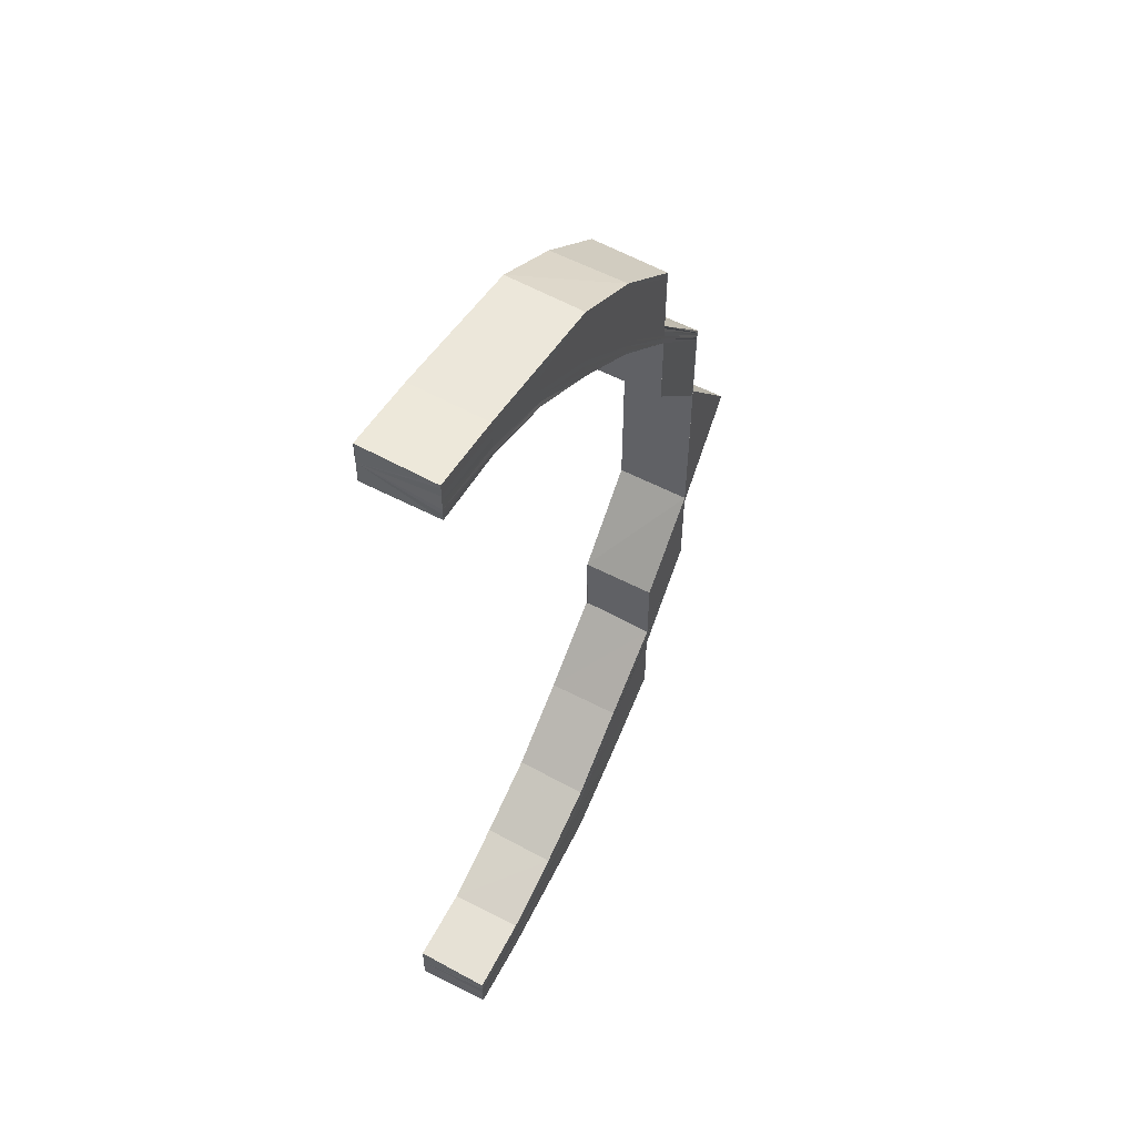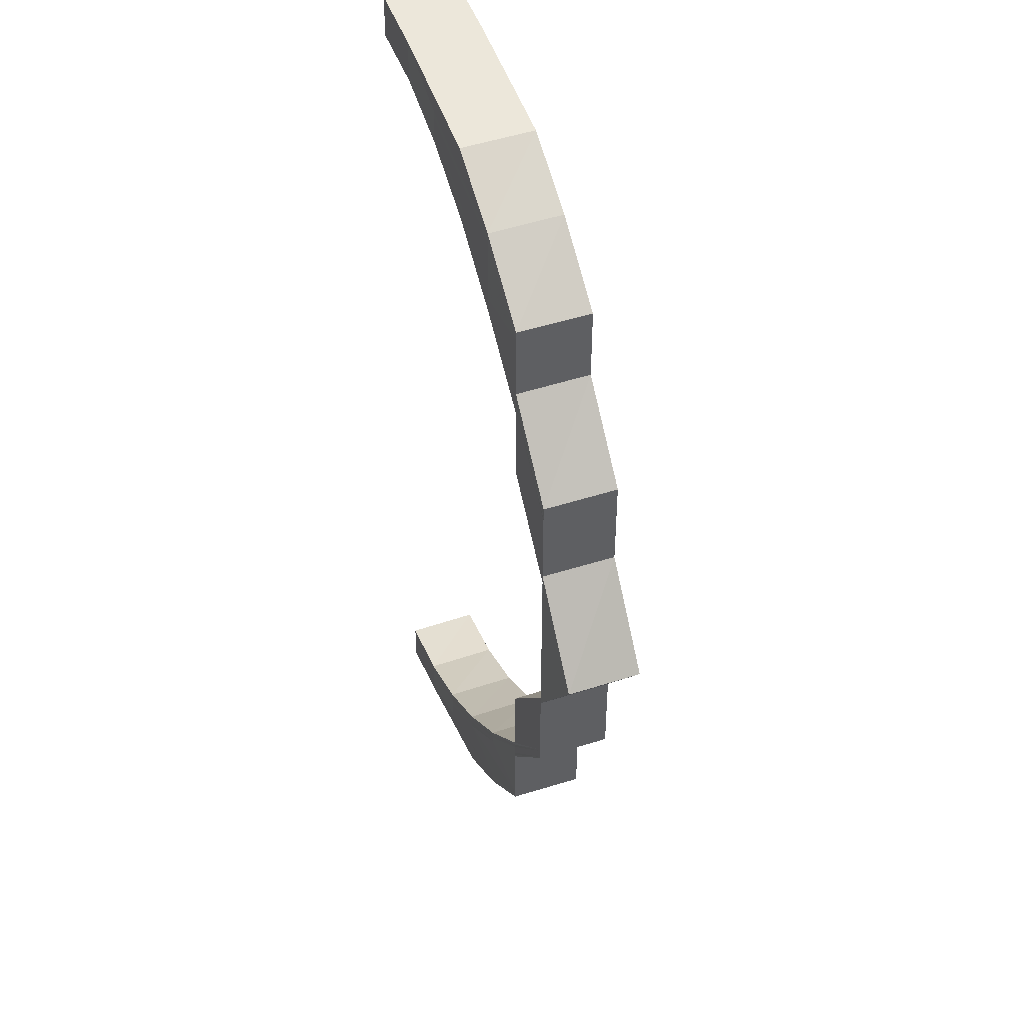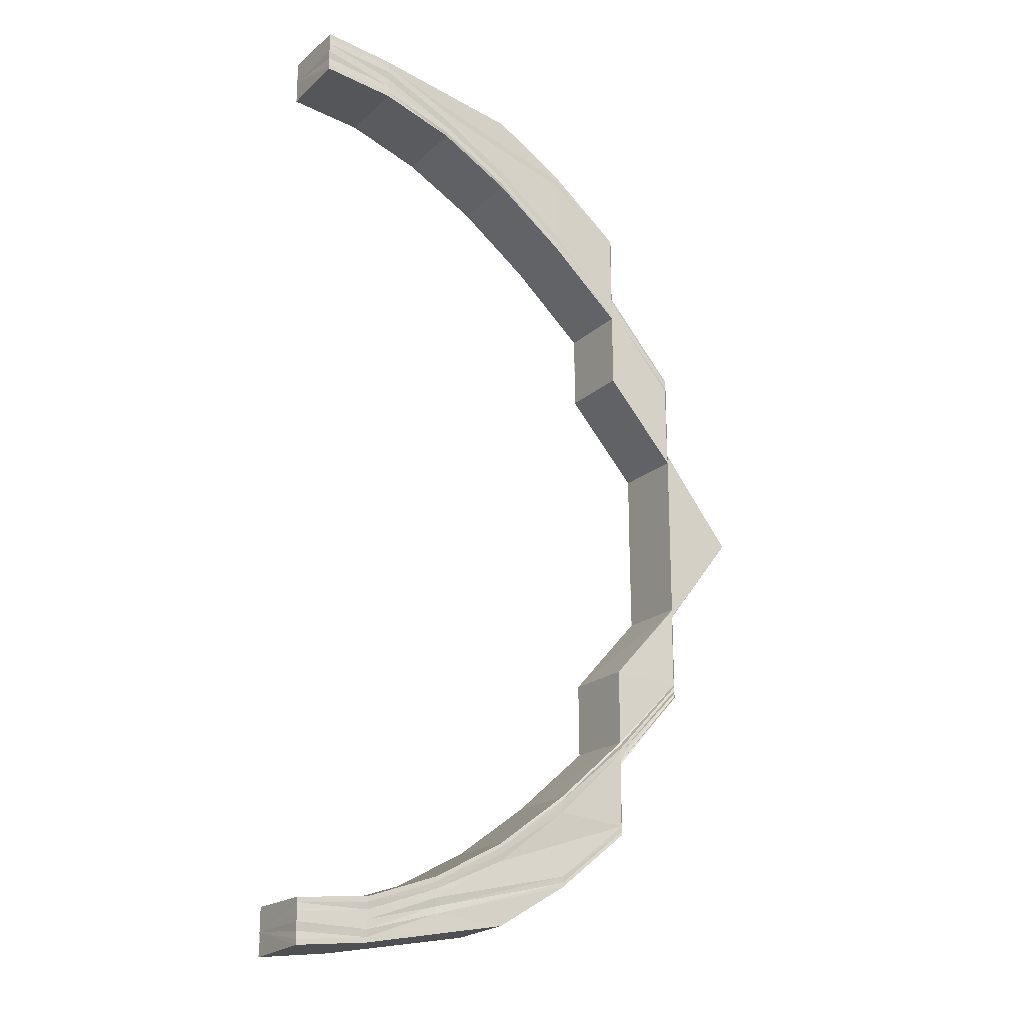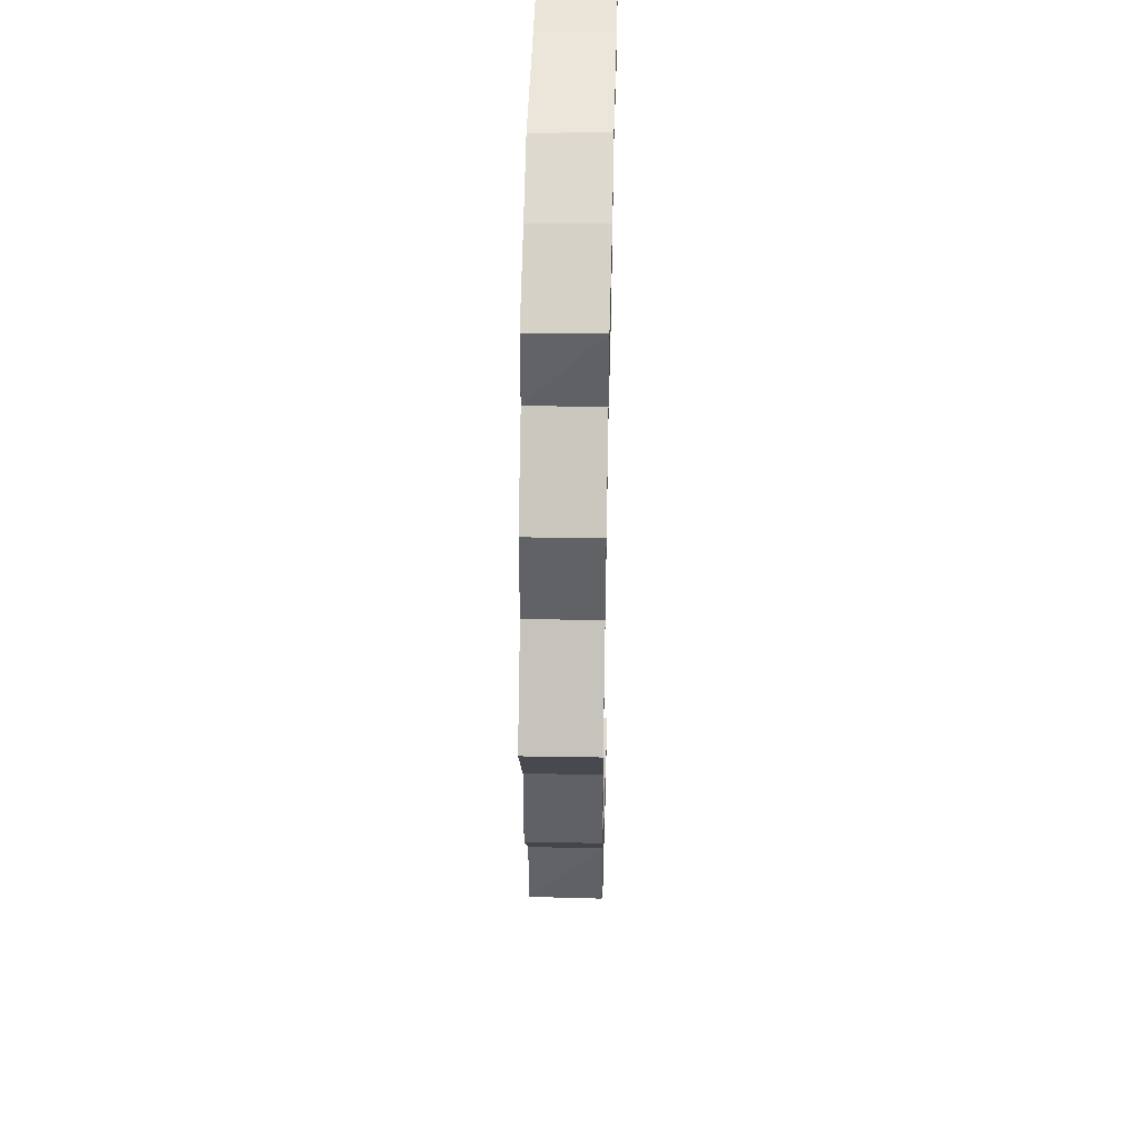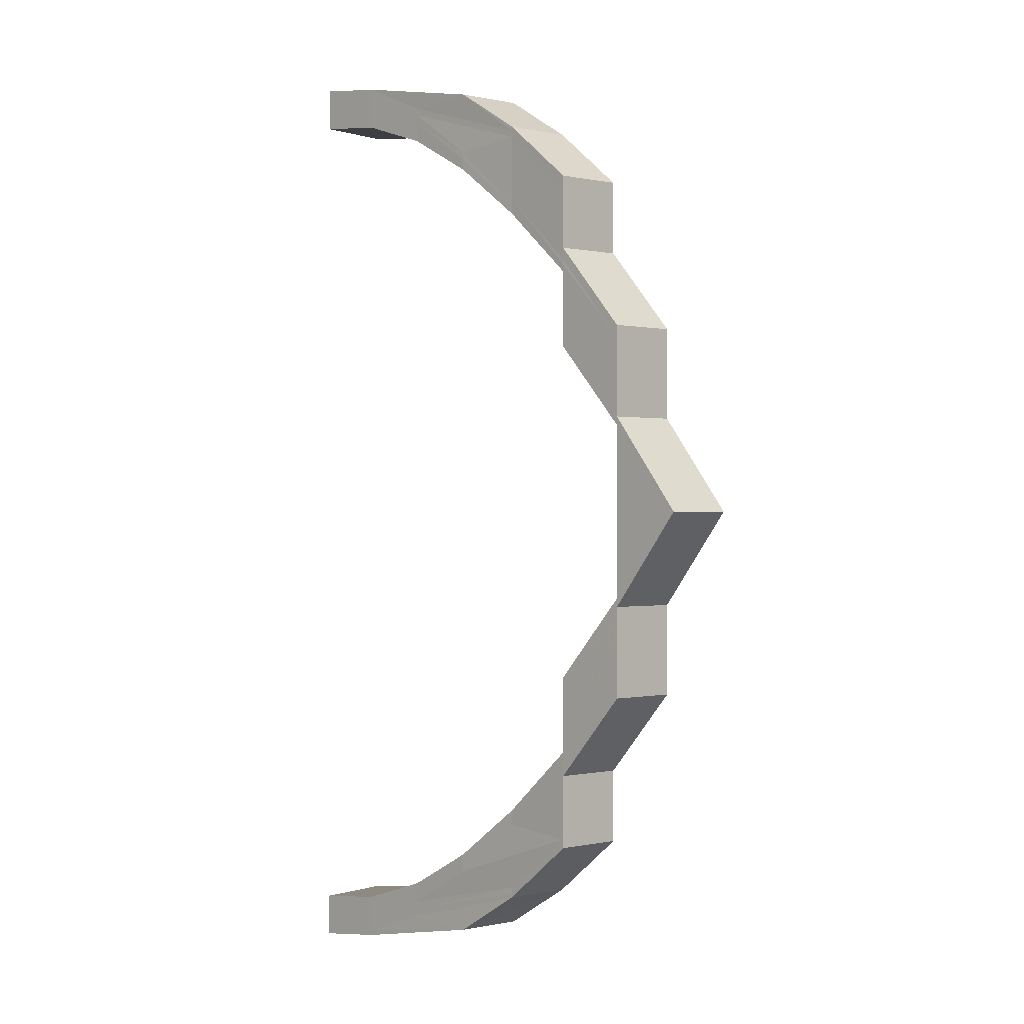
<metadata>
{"format":"obj","ext":"obj","renderer":"f3d","projection":"perspective","resolution":1024,"background":"white","views":[{"elev":56.8,"azim":118.6,"up":"+Z"},{"elev":44.3,"azim":-110.6,"up":"+Z"},{"elev":-20.7,"azim":146.4,"up":"+Z"},{"elev":39.3,"azim":-88.3,"up":"+Z"},{"elev":-0.1,"azim":-134.7,"up":"+Z"}]}
</metadata>
<code>
o 3187
v 2235 1879 7.349
v 2235 1879 7.348
v 2235 1879 7.349
v 2235 1879 7.344
v 2235 1879 7.347
v 2235 1879 7.348
v 2235 1879 7.348
v 2235 1879 7.347
v 2235 1879 7.344
v 2235 1879 7.349
v 2235 1879 7.349
v 2235 1879 7.338
v 2235 1879 7.344
v 2235 1879 7.329
v 2235 1879 7.338
v 2235 1879 7.344
v 2235 1879 7.338
v 2235 1879 7.338
v 2235 1879 7.33
v 2235 1879 7.347
v 2235 1879 7.347
v 2235 1879 7.343
v 2235 1879 7.346
v 2235 1879 7.346
v 2235 1879 7.337
v 2235 1879 7.342
v 2235 1879 7.329
v 2235 1879 7.33
v 2235 1879 7.329
v 2235 1879 7.336
v 2235 1879 7.328
v 2235 1879 7.345
v 2235 1879 7.341
v 2235 1879 7.335
v 2235 1879 7.327
v 2235 1879 7.319
v 2235 1879 7.34
v 2235 1879 7.343
v 2235 1879 7.344
v 2235 1879 7.343
v 2235 1879 7.342
v 2235 1879 7.343
v 2235 1879 7.334
v 2235 1879 7.339
v 2235 1879 7.342
v 2235 1879 7.343
v 2235 1879 7.341
v 2235 1879 7.343
v 2235 1879 7.338
v 2235 1879 7.338
v 2235 1879 7.341
v 2235 1879 7.342
v 2235 1879 7.343
v 2235 1879 7.338
v 2235 1879 7.338
v 2235 1879 7.333
v 2235 1879 7.333
v 2235 1879 7.333
v 2235 1879 7.333
v 2235 1879 7.325
v 2235 1879 7.325
v 2235 1879 7.316
v 2235 1879 7.316
v 2235 1879 7.325
v 2235 1879 7.325
v 2235 1879 7.316
v 2235 1879 7.316
v 2235 1879 7.306
v 2235 1879 7.316
v 2235 1879 7.306
v 2235 1879 7.295
v 2235 1879 7.295
v 2235 1879 7.306
v 2235 1879 7.317
v 2235 1879 7.283
v 2235 1879 7.295
v 2235 1879 7.283
v 2235 1879 7.272
v 2235 1879 7.272
v 2235 1879 7.272
v 2235 1879 7.26
v 2235 1879 7.283
v 2235 1879 7.296
v 2235 1879 7.271
v 2235 1879 7.27
v 2235 1879 7.283
v 2235 1879 7.283
v 2235 1879 7.296
v 2235 1879 7.27
v 2235 1879 7.27
v 2235 1879 7.258
v 2235 1879 7.27
v 2235 1879 7.258
v 2235 1879 7.258
v 2235 1879 7.247
v 2235 1879 7.247
v 2235 1879 7.247
v 2235 1879 7.237
v 2235 1879 7.237
v 2235 1879 7.237
v 2235 1879 7.229
v 2235 1879 7.223
v 2235 1879 7.229
v 2235 1879 7.219
v 2235 1879 7.223
v 2235 1879 7.247
v 2235 1879 7.258
v 2235 1879 7.258
v 2235 1879 7.247
v 2235 1879 7.259
v 2235 1879 7.248
v 2235 1879 7.259
v 2235 1879 7.248
v 2235 1879 7.26
v 2235 1879 7.249
v 2235 1879 7.26
v 2235 1879 7.239
v 2235 1879 7.238
v 2235 1879 7.25
v 2235 1879 7.26
v 2235 1879 7.272
v 2235 1879 7.26
v 2235 1879 7.272
v 2235 1879 7.24
v 2235 1879 7.241
v 2235 1879 7.25
v 2235 1879 7.231
v 2235 1879 7.241
v 2235 1879 7.25
v 2235 1879 7.232
v 2235 1879 7.26
v 2235 1879 7.26
v 2235 1879 7.26
v 2235 1879 7.272
v 2235 1879 7.25
v 2235 1879 7.241
v 2235 1879 7.241
v 2235 1879 7.234
v 2235 1879 7.234
v 2235 1879 7.228
v 2235 1879 7.228
v 2235 1879 7.225
v 2235 1879 7.225
v 2235 1879 7.224
v 2235 1879 7.224
v 2235 1879 7.225
v 2235 1879 7.225
v 2235 1879 7.228
v 2235 1879 7.228
v 2235 1879 7.234
v 2235 1879 7.234
v 2235 1879 7.241
v 2235 1879 7.241
v 2235 1879 7.25
v 2235 1879 7.25
v 2235 1879 7.224
v 2235 1879 7.221
v 2235 1879 7.223
v 2235 1879 7.224
v 2235 1879 7.225
v 2235 1879 7.222
v 2235 1879 7.223
v 2235 1879 7.223
v 2235 1879 7.221
v 2235 1879 7.222
v 2235 1879 7.222
v 2235 1879 7.219
v 2235 1879 7.221
v 2235 1879 7.221
v 2235 1879 7.218
v 2235 1879 7.22
v 2235 1879 7.218
v 2235 1879 7.219
v 2235 1879 7.223
v 2235 1879 7.219
v 2235 1879 7.218
v 2235 1879 7.218
v 2235 1879 7.219
v 2235 1879 7.218
v 2235 1879 7.219
v 2235 1879 7.219
v 2235 1879 7.223
v 2235 1879 7.218
v 2235 1879 7.223
v 2235 1879 7.229
v 2235 1879 7.229
v 2235 1879 7.237
v 2235 1879 7.223
v 2235 1879 7.229
v 2235 1879 7.229
v 2235 1879 7.237
v 2235 1879 7.224
v 2235 1879 7.237
v 2235 1879 7.23
v 2235 1879 7.238
v 2235 1879 7.225
v 2235 1879 7.231
v 2235 1879 7.227
v 2235 1879 7.239
v 2235 1879 7.228
v 2235 1879 7.232
v 2235 1879 7.228
v 2235 1879 7.248
v 2235 1879 7.233
v 2235 1879 7.234
v 2235 1879 7.24
v 2235 1879 7.241
v 2235 1879 7.241
v 2235 1879 7.248
v 2235 1879 7.249
v 2235 1879 7.259
v 2235 1879 7.259
v 2235 1879 7.26
v 2235 1879 7.258
v 2235 1879 7.247
v 2235 1879 7.247
v 2235 1879 7.258
v 2235 1879 7.25
v 2235 1879 7.26
v 2235 1879 7.25
v 2235 1879 7.26
v 2235 1879 7.271
v 2235 1879 7.272
v 2235 1879 7.343
v 2235 1879 7.341
v 2235 1879 7.343
v 2235 1879 7.338
v 2235 1879 7.342
v 2235 1879 7.333
v 2235 1879 7.338
v 2235 1879 7.325
v 2235 1879 7.333
v 2235 1879 7.316
v 2235 1879 7.325
v 2235 1879 7.342
v 2235 1879 7.343
v 2235 1879 7.339
v 2235 1879 7.333
v 2235 1879 7.326
v 2235 1879 7.343
v 2235 1879 7.344
v 2235 1879 7.343
v 2235 1879 7.342
v 2235 1879 7.338
v 2235 1879 7.333
v 2235 1879 7.325
v 2235 1879 7.316
v 2235 1879 7.343
v 2235 1879 7.344
v 2235 1879 7.346
v 2235 1879 7.34
v 2235 1879 7.345
v 2235 1879 7.346
v 2235 1879 7.347
v 2235 1879 7.334
v 2235 1879 7.341
v 2235 1879 7.346
v 2235 1879 7.347
v 2235 1879 7.348
v 2235 1879 7.347
v 2235 1879 7.349
v 2235 1879 7.348
v 2235 1879 7.347
v 2235 1879 7.349
v 2235 1879 7.342
v 2235 1879 7.335
v 2235 1879 7.343
v 2235 1879 7.344
v 2235 1879 7.347
v 2235 1879 7.348
v 2235 1879 7.349
v 2235 1879 7.344
v 2235 1879 7.344
v 2235 1879 7.338
v 2235 1879 7.338
v 2235 1879 7.329
v 2235 1879 7.33
v 2235 1879 7.337
v 2235 1879 7.329
v 2235 1879 7.338
v 2235 1879 7.329
v 2235 1879 7.328
v 2235 1879 7.336
v 2235 1879 7.327
v 2235 1879 7.318
v 2235 1879 7.327
v 2235 1879 7.317
v 2235 1879 7.317
v 2235 1879 7.306
v 2235 1879 7.307
v 2235 1879 7.306
v 2235 1879 7.295
v 2235 1879 7.307
v 2235 1879 7.319
v 2235 1879 7.308
v 2235 1879 7.319
v 2235 1879 7.308
v 2235 1879 7.32
v 2235 1879 7.308
v 2235 1879 7.32
v 2235 1879 7.32
v 2235 1879 7.32
v 2235 1879 7.308
v 2235 1879 7.333
v 2235 1879 7.327
v 2235 1879 7.326
v 2235 1879 7.318
v 2235 1879 7.317
v 2235 1879 7.307
v 2235 1879 7.307
v 2235 1879 7.306
v 2235 1879 7.308
v 2235 1879 7.308
v 2235 1879 7.306
v 2235 1879 7.295
v 2235 1879 7.295
v 2235 1879 7.319
v 2235 1879 7.308
v 2235 1879 7.32
v 2235 1879 7.32
v 2235 1879 7.308
v 2235 1879 7.308
v 2235 1879 7.308
v 2235 1879 7.32
v 2235 1879 7.296
v 2235 1879 7.308
v 2235 1879 7.296
v 2235 1879 7.296
v 2235 1879 7.283
v 2235 1879 7.27
v 2235 1879 7.283
v 2235 1879 7.296
v 2235 1879 7.283
v 2235 1879 7.27
v 2235 1879 7.296
v 2235 1879 7.241
v 2235 1879 7.25
v 2235 1879 7.234
v 2235 1879 7.234
v 2235 1879 7.228
v 2235 1879 7.228
v 2235 1879 7.233
v 2235 1879 7.228
v 2235 1879 7.227
v 2235 1879 7.225
v 2235 1879 7.223
v 2235 1879 7.224
v 2235 1879 7.225
v 2235 1879 7.225
v 2235 1879 7.224
v 2235 1879 7.224
v 2235 1879 7.223
v 2235 1879 7.222
v 2235 1879 7.222
v 2235 1879 7.219
v 2235 1879 7.221
v 2235 1879 7.218
v 2235 1879 7.224
v 2235 1879 7.22
v 2235 1879 7.218
v 2235 1879 7.219
v 2235 1879 7.218
v 2235 1879 7.223
v 2235 1879 7.23
v 2235 1879 7.219
v 2235 1879 7.229
v 2235 1879 7.237
v 2235 1879 7.223
v 2235 1879 7.223
v 2235 1879 7.229
v 2235 1879 7.229
v 2235 1879 7.237
v 2235 1879 7.237
v 2235 1879 7.343
v 2235 1879 7.343
v 2235 1879 7.343
v 2235 1879 7.344
v 2235 1879 7.346
v 2235 1879 7.347
v 2235 1879 7.348
v 2235 1879 7.349
f 1 2 3
f 2 4 5
f 6 5 3
f 3 5 7
f 8 9 6
f 10 8 11
f 9 12 13
f 12 14 15
f 13 16 5
f 4 17 16
f 15 18 16
f 17 19 18
f 5 16 20
f 5 20 7
f 7 20 21
f 16 22 20
f 16 18 22
f 20 23 21
f 20 22 23
f 21 23 24
f 18 25 22
f 22 26 23
f 22 25 26
f 18 27 25
f 28 27 18
f 27 29 25
f 25 29 30
f 25 30 26
f 29 31 30
f 23 26 32
f 23 32 24
f 26 30 33
f 26 33 32
f 30 31 34
f 30 34 33
f 31 35 34
f 31 36 35
f 33 34 37
f 32 33 38
f 33 37 38
f 32 38 39
f 24 32 39
f 39 38 40
f 38 41 40
f 38 37 41
f 40 41 42
f 34 43 37
f 34 35 43
f 37 44 41
f 37 43 44
f 41 45 42
f 41 44 45
f 42 45 46
f 45 47 48
f 44 49 45
f 49 50 47
f 45 49 51
f 51 52 53
f 54 55 52
f 56 57 55
f 49 58 54
f 58 59 50
f 60 61 57
f 62 63 61
f 58 64 56
f 64 65 59
f 64 66 60
f 66 67 65
f 62 68 69
f 68 70 69
f 68 71 70
f 71 72 73
f 74 66 64
f 71 75 76
f 75 77 76
f 75 78 77
f 78 79 77
f 80 81 79
f 77 82 83
f 84 85 82
f 77 84 86
f 86 87 88
f 89 90 87
f 89 91 92
f 91 93 92
f 94 95 93
f 96 97 93
f 96 98 97
f 98 99 97
f 100 101 99
f 101 102 103
f 102 104 105
f 97 106 107
f 107 106 108
f 106 109 108
f 108 109 110
f 109 111 110
f 110 111 112
f 111 113 112
f 112 113 114
f 113 115 114
f 114 115 116
f 113 117 115
f 118 117 113
f 115 119 116
f 116 119 120
f 116 120 121
f 120 122 123
f 117 124 115
f 115 124 119
f 124 125 119
f 119 125 126
f 117 127 124
f 125 128 126
f 126 128 129
f 124 130 125
f 127 130 124
f 131 129 132
f 131 133 134
f 129 135 133
f 136 137 135
f 138 139 137
f 140 141 139
f 142 143 141
f 144 145 143
f 146 144 147
f 148 146 149
f 150 148 151
f 152 150 153
f 154 152 155
f 144 156 157
f 156 158 157
f 156 158 159
f 160 156 159
f 158 161 157
f 158 161 162
f 159 163 162
f 161 164 157
f 161 164 165
f 162 166 165
f 164 167 157
f 164 167 168
f 165 169 168
f 167 170 157
f 167 170 171
f 170 172 173
f 171 173 174
f 168 175 171
f 170 176 157
f 176 177 157
f 104 176 178
f 176 179 180
f 181 180 182
f 171 183 181
f 184 182 185
f 186 185 187
f 188 171 184
f 168 171 188
f 189 188 186
f 188 174 190
f 189 190 191
f 192 168 188
f 192 188 189
f 165 168 192
f 193 189 98
f 194 189 193
f 194 192 189
f 195 194 193
f 196 165 192
f 196 192 194
f 162 165 196
f 197 194 195
f 197 196 194
f 198 162 196
f 198 196 197
f 159 162 198
f 199 197 195
f 200 159 198
f 147 159 200
f 201 198 197
f 200 198 201
f 201 197 199
f 202 160 200
f 199 195 203
f 204 200 201
f 149 200 204
f 205 202 204
f 204 201 206
f 206 201 199
f 207 204 206
f 151 204 207
f 208 205 207
f 206 199 209
f 209 199 203
f 207 206 210
f 210 206 209
f 210 209 211
f 211 209 212
f 209 203 212
f 213 210 211
f 212 203 214
f 203 215 214
f 214 215 91
f 215 216 217
f 218 210 213
f 218 207 210
f 153 207 218
f 219 218 213
f 155 218 219
f 220 208 218
f 221 220 219
f 132 219 222
f 223 221 222
f 224 225 226
f 225 227 228
f 227 229 230
f 229 231 232
f 231 233 234
f 228 235 236
f 230 237 235
f 232 238 237
f 234 239 238
f 240 235 241
f 242 243 240
f 243 244 235
f 244 245 237
f 245 246 238
f 246 247 239
f 235 237 248
f 235 248 249
f 241 248 250
f 237 251 248
f 237 238 251
f 248 251 252
f 248 252 253
f 250 252 254
f 238 255 251
f 238 239 255
f 251 256 252
f 251 255 256
f 252 256 257
f 252 257 258
f 254 257 259
f 259 260 261
f 257 260 262
f 260 263 264
f 256 265 257
f 257 265 260
f 256 266 265
f 255 266 256
f 265 267 260
f 267 268 263
f 260 267 269
f 269 270 271
f 272 273 270
f 274 275 273
f 276 277 275
f 267 278 272
f 278 279 274
f 278 280 268
f 279 281 280
f 282 279 278
f 283 278 267
f 283 282 278
f 265 283 267
f 266 283 265
f 284 282 283
f 266 284 283
f 284 285 282
f 286 284 266
f 255 286 266
f 239 286 255
f 286 287 284
f 287 285 284
f 239 288 286
f 288 287 286
f 69 288 239
f 288 289 287
f 70 289 288
f 289 290 287
f 287 290 285
f 291 292 289
f 290 293 285
f 285 293 294
f 293 295 294
f 294 295 296
f 295 297 296
f 296 297 298
f 297 299 300
f 276 298 28
f 298 301 28
f 302 303 301
f 43 304 44
f 44 304 49
f 304 58 49
f 43 305 304
f 304 306 58
f 305 306 304
f 306 64 58
f 35 305 43
f 306 74 64
f 35 307 305
f 305 308 306
f 308 74 306
f 307 308 305
f 36 307 35
f 308 309 74
f 310 309 308
f 307 310 308
f 309 311 74
f 312 310 307
f 36 312 307
f 74 311 66
f 313 312 36
f 311 314 66
f 311 315 314
f 315 316 314
f 317 313 36
f 318 313 317
f 319 318 317
f 320 321 319
f 322 323 324
f 322 325 326
f 325 327 326
f 328 329 327
f 329 330 331
f 331 75 332
f 333 334 75
f 335 333 332
f 128 336 337
f 338 339 336
f 128 338 136
f 340 341 339
f 338 340 138
f 342 338 128
f 125 342 128
f 130 342 125
f 342 343 338
f 343 340 338
f 130 344 342
f 344 343 342
f 345 344 130
f 127 345 130
f 344 346 343
f 343 347 340
f 346 347 343
f 347 348 340
f 340 348 140
f 348 349 341
f 350 351 349
f 348 350 142
f 352 350 348
f 347 352 348
f 353 352 347
f 346 353 347
f 157 353 346
f 354 157 346
f 354 346 344
f 355 157 354
f 345 354 344
f 356 355 354
f 356 354 345
f 357 355 356
f 358 356 345
f 359 357 356
f 359 356 358
f 360 357 359
f 358 345 127
f 361 360 359
f 362 360 361
f 363 359 358
f 361 359 363
f 364 358 127
f 363 358 364
f 364 127 117
f 118 364 117
f 365 177 361
f 366 364 118
f 366 363 364
f 367 366 118
f 368 361 363
f 368 363 366
f 178 361 368
f 369 365 368
f 370 366 367
f 370 368 366
f 105 368 370
f 371 369 370
f 372 370 367
f 373 371 372
f 103 370 372
f 374 375 24
f 375 376 24
f 376 377 24
f 377 378 24
f 378 379 24
f 379 380 24
f 380 381 24
f 381 1 24

</code>
